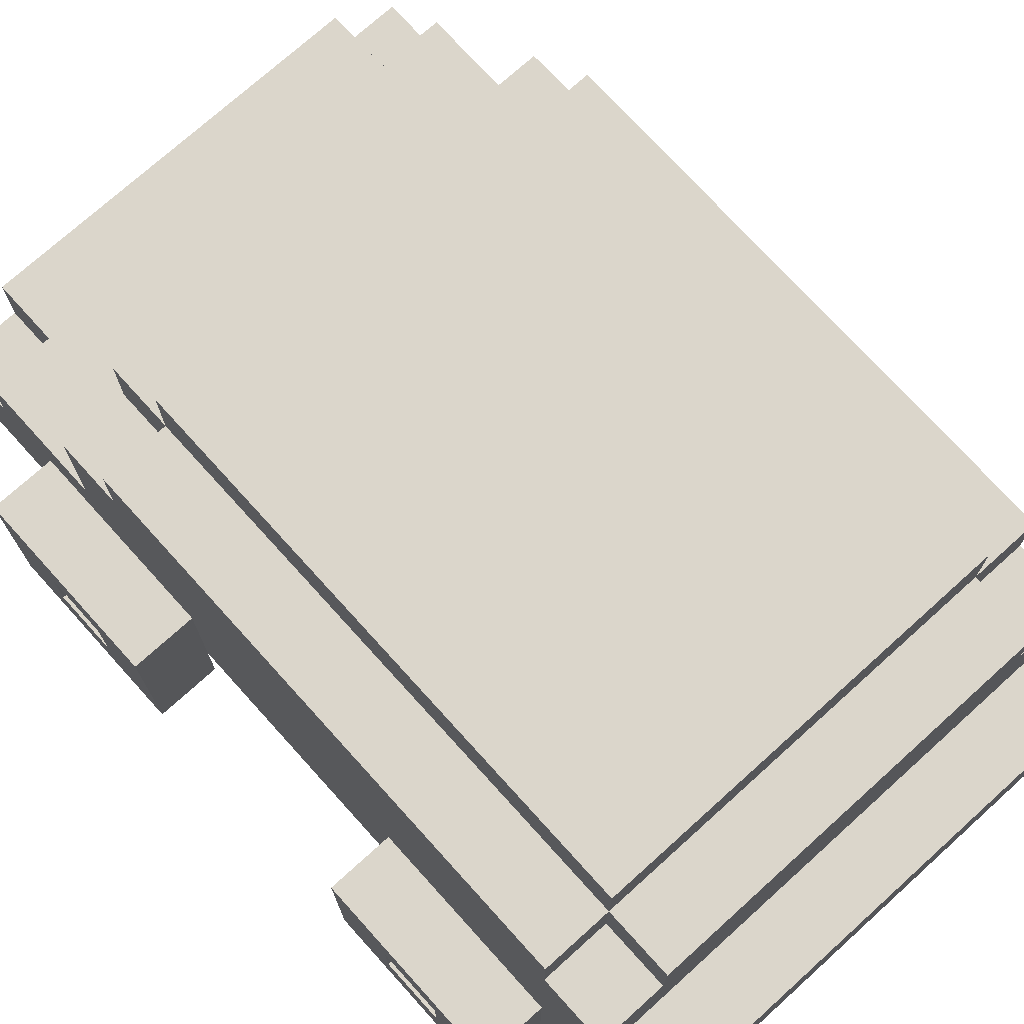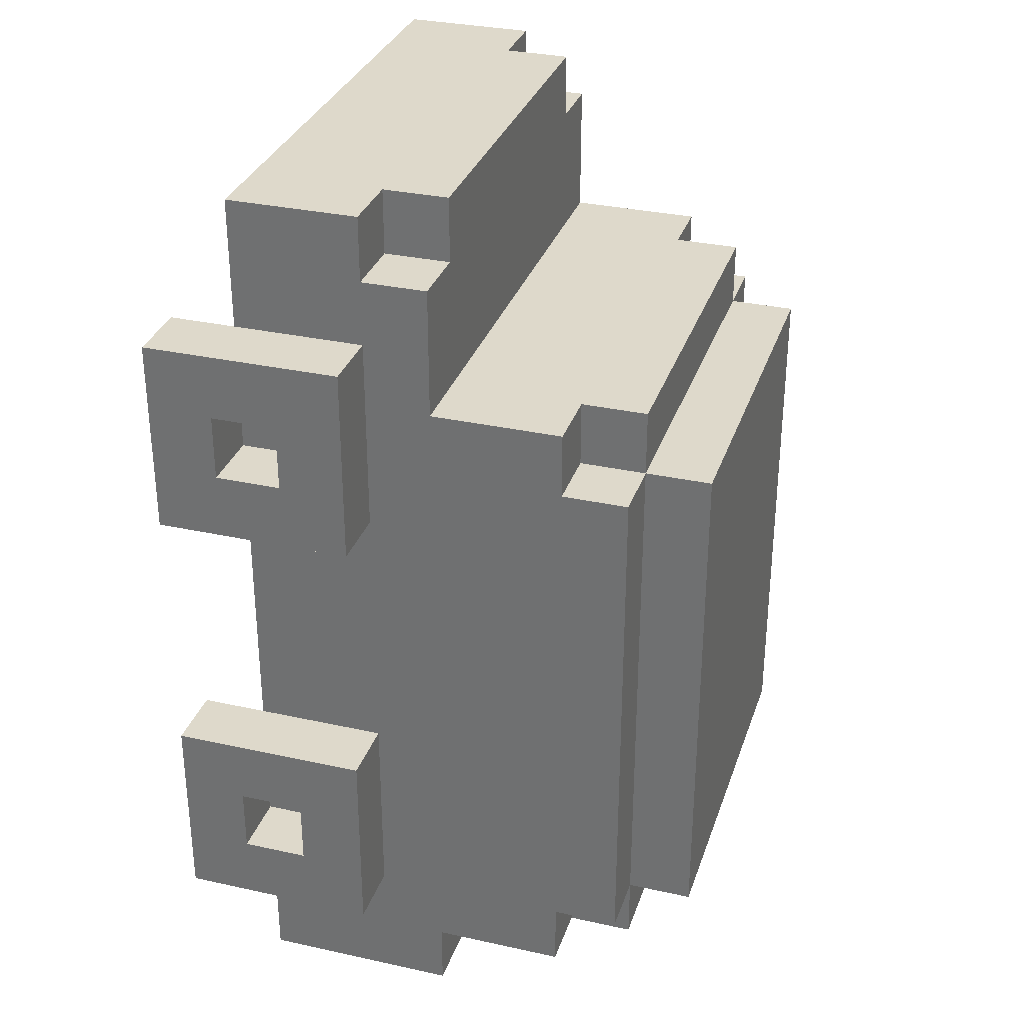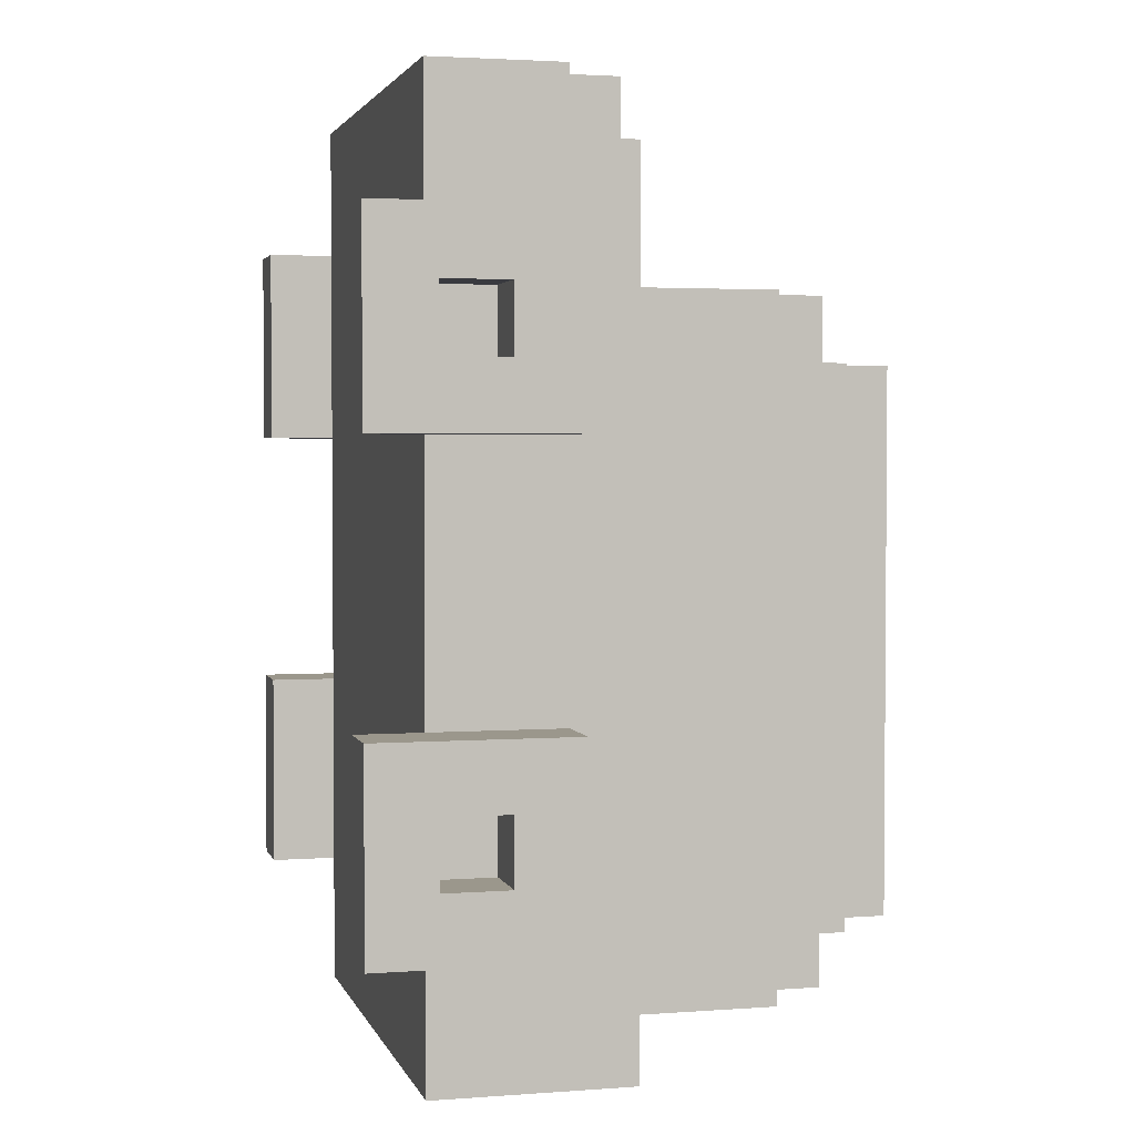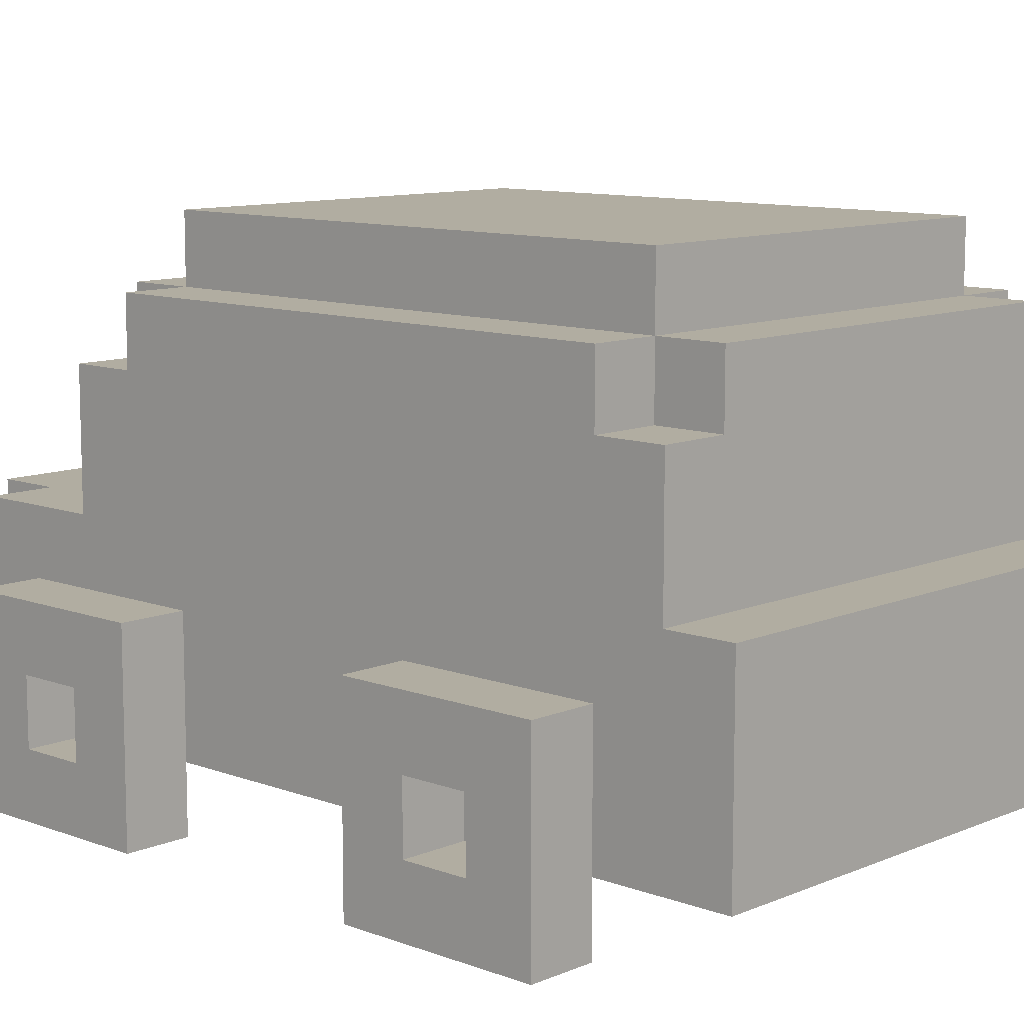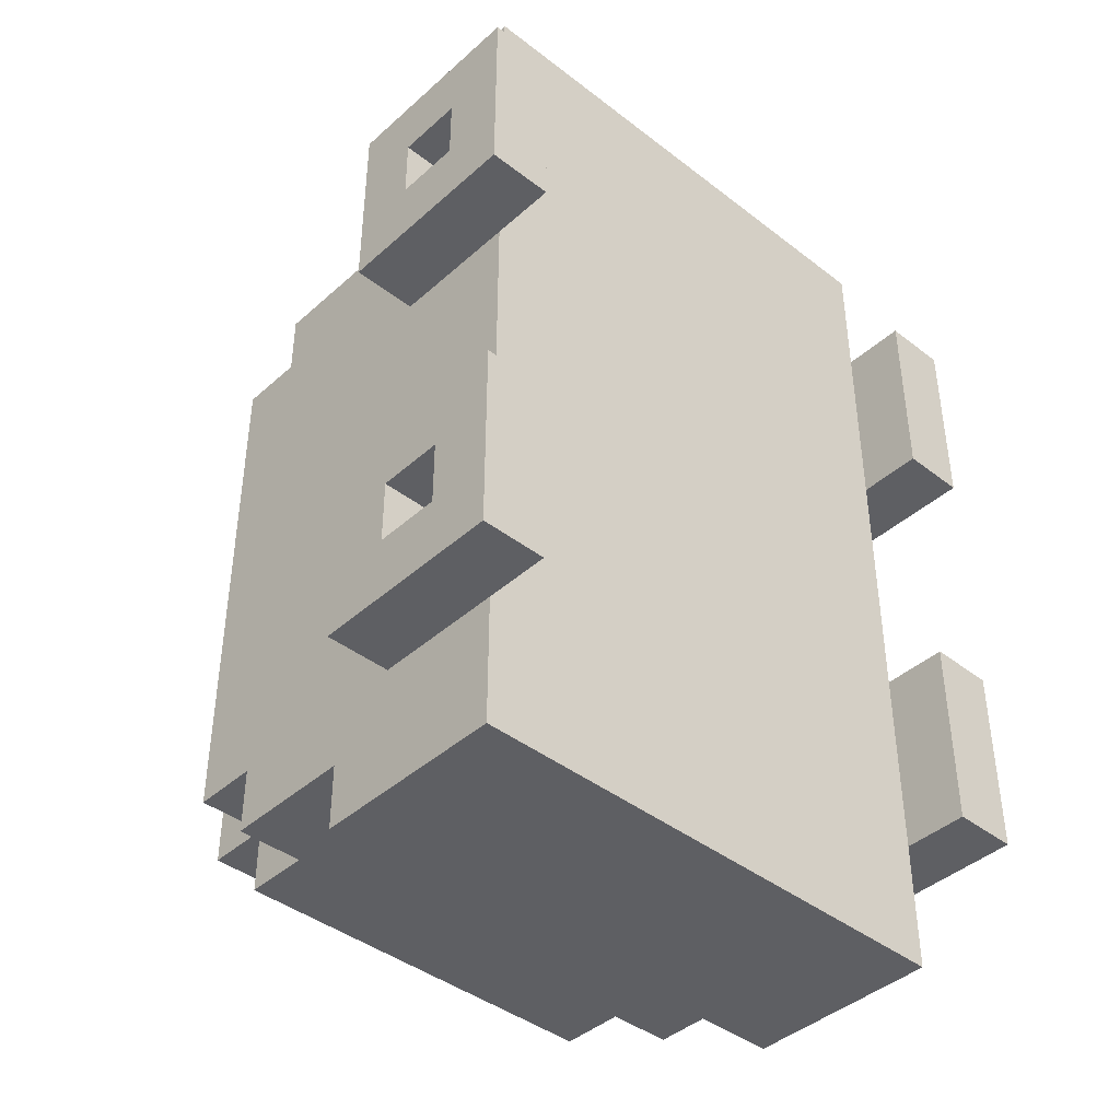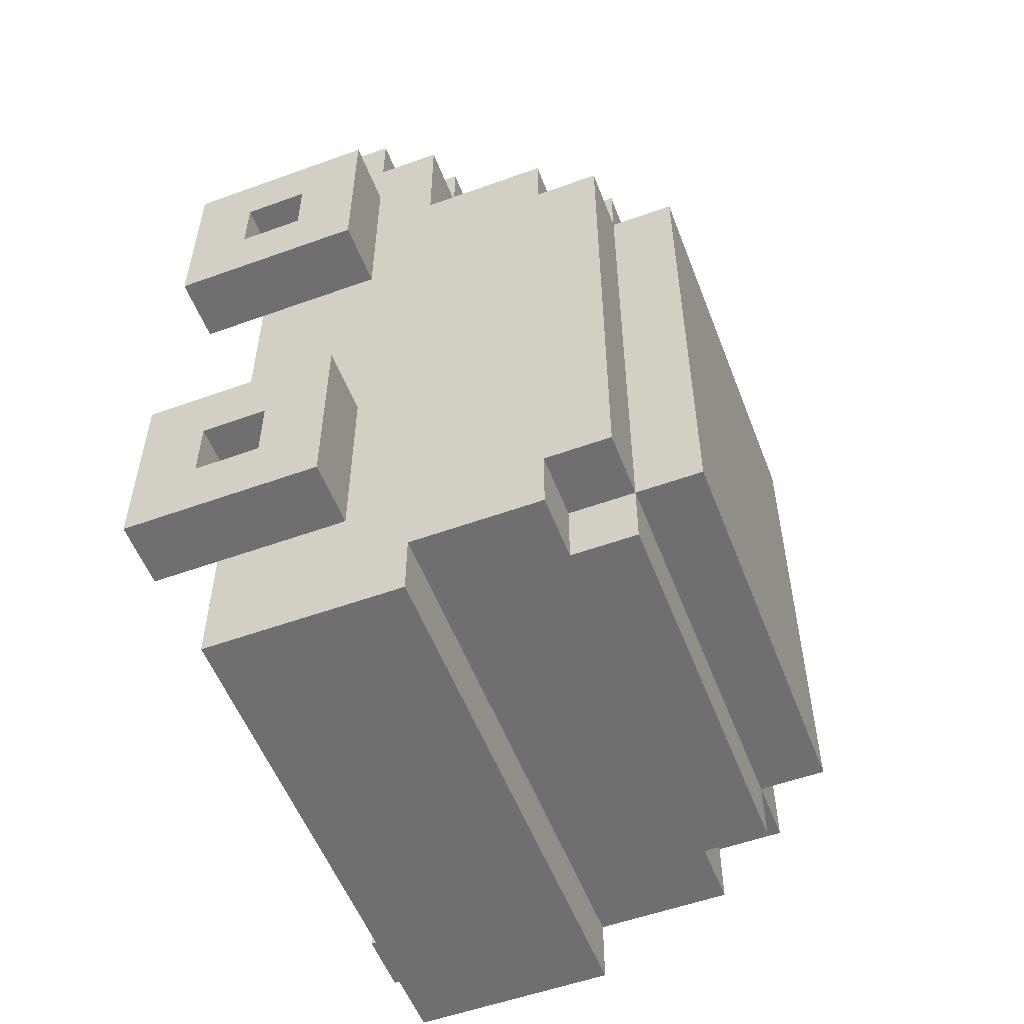
<metadata>
{"format":"obj","ext":"obj","renderer":"f3d","projection":"perspective","resolution":1024,"background":"white","views":[{"elev":73.6,"azim":137.9,"up":"+Y"},{"elev":31.8,"azim":107.3,"up":"+Z"},{"elev":2.7,"azim":75.6,"up":"+Z"},{"elev":10.3,"azim":133.3,"up":"+Y"},{"elev":-41.7,"azim":-43.0,"up":"+Z"},{"elev":-54.7,"azim":110.9,"up":"+Z"}]}
</metadata>
<code>
v -5 0 5
v -5 0 2
v -5 0 -2
v -5 0 -5
v -5 1 4
v -5 1 3
v -5 1 -3
v -5 1 -4
v -5 2 4
v -5 2 3
v -5 2 -3
v -5 2 -4
v -5 3 5
v -5 3 2
v -5 3 -2
v -5 3 -5
v -4 1 7
v -4 1 5
v -4 1 4
v -4 1 3
v -4 1 2
v -4 1 -2
v -4 1 -3
v -4 1 -4
v -4 1 -5
v -4 1 -7
v -4 2 7
v -4 2 6
v -4 2 4
v -4 2 3
v -4 2 -3
v -4 2 -4
v -4 2 -6
v -4 2 -7
v -4 3 7
v -4 3 6
v -4 3 5
v -4 3 2
v -4 3 -2
v -4 3 -5
v -4 3 -6
v -4 3 -7
v -4 4 6
v -4 4 4
v -4 4 3
v -4 4 -0
v -4 4 -1
v -4 4 -5
v -4 4 -6
v -4 4 -7
v -4 6 4
v -4 6 3
v -4 6 -0
v -4 6 -1
v -4 6 -5
v -4 6 -6
v -4 7 3
v -4 7 -5
v -3 3 7
v -3 3 6
v -3 4 7
v -3 4 6
v -3 6 4
v -3 6 3
v -3 6 -5
v -3 6 -6
v -3 7 4
v -3 7 3
v -3 7 -5
v -3 7 -6
v -3 8 3
v -3 8 -5
v 4 0 5
v 4 0 2
v 4 0 -2
v 4 0 -5
v 4 1 5
v 4 1 2
v 4 1 -2
v 4 1 -5
v -4 0 5
v -4 0 2
v -4 0 -2
v -4 0 -5
v -4 1 5
v -4 1 2
v -4 1 -2
v -4 1 -5
v 3 3 7
v 3 3 6
v 3 4 7
v 3 4 6
v 3 6 4
v 3 6 3
v 3 6 -5
v 3 6 -6
v 3 7 4
v 3 7 3
v 3 7 -5
v 3 7 -6
v 3 8 3
v 3 8 -5
v 4 1 7
v 4 1 5
v 4 1 4
v 4 1 3
v 4 1 2
v 4 1 -2
v 4 1 -3
v 4 1 -4
v 4 1 -5
v 4 1 -7
v 4 2 7
v 4 2 6
v 4 2 4
v 4 2 3
v 4 2 -3
v 4 2 -4
v 4 2 -6
v 4 2 -7
v 4 3 7
v 4 3 6
v 4 3 5
v 4 3 2
v 4 3 -2
v 4 3 -5
v 4 3 -6
v 4 3 -7
v 4 4 6
v 4 4 4
v 4 4 3
v 4 4 -0
v 4 4 -1
v 4 4 -5
v 4 4 -6
v 4 4 -7
v 4 6 4
v 4 6 3
v 4 6 -0
v 4 6 -1
v 4 6 -5
v 4 6 -6
v 4 7 3
v 4 7 -5
v 5 0 5
v 5 0 2
v 5 0 -2
v 5 0 -5
v 5 1 4
v 5 1 3
v 5 1 -3
v 5 1 -4
v 5 2 4
v 5 2 3
v 5 2 -3
v 5 2 -4
v 5 3 5
v 5 3 2
v 5 3 -2
v 5 3 -5
v -4 1 7
v -4 2 7
v -4 3 7
v -3 2 7
v -3 3 7
v -3 4 7
v -1 2 7
v -1 3 7
v 1 2 7
v 1 3 7
v 3 2 7
v 3 3 7
v 3 4 7
v 4 1 7
v 4 2 7
v 4 3 7
v -4 3 6
v -4 4 6
v -3 3 6
v -3 4 6
v 3 3 6
v 3 4 6
v 4 3 6
v 4 4 6
v -5 0 5
v -5 3 5
v -4 0 5
v -4 1 5
v -4 3 5
v 4 0 5
v 4 1 5
v 4 3 5
v 5 0 5
v 5 3 5
v -4 4 4
v -4 6 4
v -3 4 4
v -3 6 4
v -3 7 4
v 3 4 4
v 3 6 4
v 3 7 4
v 4 4 4
v 4 6 4
v -5 1 3
v -5 2 3
v -4 1 3
v -4 2 3
v -4 6 3
v -4 7 3
v -3 6 3
v -3 7 3
v -3 8 3
v 3 6 3
v 3 7 3
v 3 8 3
v 4 1 3
v 4 2 3
v 4 6 3
v 4 7 3
v 5 1 3
v 5 2 3
v -5 0 -2
v -5 3 -2
v -4 0 -2
v -4 1 -2
v -4 3 -2
v 4 0 -2
v 4 1 -2
v 4 3 -2
v 5 0 -2
v 5 3 -2
v -5 1 -4
v -5 2 -4
v -4 1 -4
v -4 2 -4
v 4 1 -4
v 4 2 -4
v 5 1 -4
v 5 2 -4
v -5 1 4
v -5 2 4
v -4 1 4
v -4 2 4
v 4 1 4
v 4 2 4
v 5 1 4
v 5 2 4
v -5 0 2
v -5 3 2
v -4 0 2
v -4 1 2
v -4 3 2
v 4 0 2
v 4 1 2
v 4 3 2
v 5 0 2
v 5 3 2
v -5 1 -3
v -5 2 -3
v -4 1 -3
v -4 2 -3
v 4 1 -3
v 4 2 -3
v 5 1 -3
v 5 2 -3
v -5 0 -5
v -5 3 -5
v -4 0 -5
v -4 1 -5
v -4 3 -5
v -4 6 -5
v -4 7 -5
v -3 6 -5
v -3 7 -5
v -3 8 -5
v 3 6 -5
v 3 7 -5
v 3 8 -5
v 4 0 -5
v 4 1 -5
v 4 3 -5
v 4 6 -5
v 4 7 -5
v 5 0 -5
v 5 3 -5
v -4 4 -6
v -4 6 -6
v -3 4 -6
v -3 6 -6
v -3 7 -6
v 3 4 -6
v 3 6 -6
v 3 7 -6
v 4 4 -6
v 4 6 -6
v -4 1 -7
v -4 2 -7
v -4 3 -7
v -4 4 -7
v -2 2 -7
v -2 3 -7
v 2 2 -7
v 2 3 -7
v 4 1 -7
v 4 2 -7
v 4 3 -7
v 4 4 -7
v -5 0 5
v -4 0 5
v 4 0 5
v 5 0 5
v -5 0 2
v -4 0 2
v 4 0 2
v 5 0 2
v -5 0 -2
v -4 0 -2
v 4 0 -2
v 5 0 -2
v -5 0 -5
v -4 0 -5
v 4 0 -5
v 5 0 -5
v -4 1 7
v 4 1 7
v -4 1 5
v 4 1 5
v -4 1 2
v 4 1 2
v -4 1 -2
v 4 1 -2
v -4 1 -5
v 4 1 -5
v -4 1 -7
v 4 1 -7
v -5 2 4
v -4 2 4
v 4 2 4
v 5 2 4
v -5 2 3
v -4 2 3
v 4 2 3
v 5 2 3
v -5 2 -3
v -4 2 -3
v 4 2 -3
v 5 2 -3
v -5 2 -4
v -4 2 -4
v 4 2 -4
v 5 2 -4
v -5 1 4
v -4 1 4
v 4 1 4
v 5 1 4
v -5 1 3
v -4 1 3
v 4 1 3
v 5 1 3
v -5 1 -3
v -4 1 -3
v 4 1 -3
v 5 1 -3
v -5 1 -4
v -4 1 -4
v 4 1 -4
v 5 1 -4
v -4 3 7
v -3 3 7
v 3 3 7
v 4 3 7
v -4 3 6
v -3 3 6
v 3 3 6
v 4 3 6
v -5 3 5
v -4 3 5
v 4 3 5
v 5 3 5
v -5 3 2
v -4 3 2
v 4 3 2
v 5 3 2
v -5 3 -2
v -4 3 -2
v 4 3 -2
v 5 3 -2
v -5 3 -5
v -4 3 -5
v 4 3 -5
v 5 3 -5
v -3 4 7
v 3 4 7
v -4 4 6
v -3 4 6
v 3 4 6
v 4 4 6
v -4 4 4
v -3 4 4
v 3 4 4
v 4 4 4
v -4 4 -6
v -3 4 -6
v 3 4 -6
v 4 4 -6
v -4 4 -7
v 4 4 -7
v -4 6 4
v -3 6 4
v 3 6 4
v 4 6 4
v -4 6 3
v -3 6 3
v 3 6 3
v 4 6 3
v -4 6 -5
v -3 6 -5
v 3 6 -5
v 4 6 -5
v -4 6 -6
v -3 6 -6
v 3 6 -6
v 4 6 -6
v -3 7 4
v 3 7 4
v -4 7 3
v -3 7 3
v 3 7 3
v 4 7 3
v -4 7 -5
v -3 7 -5
v 3 7 -5
v 4 7 -5
v -3 7 -6
v 3 7 -6
v -3 8 3
v 3 8 3
v -3 8 -5
v 3 8 -5
f 5 2 1
f 6 2 5
f 7 4 3
f 8 4 7
f 9 5 1
f 10 2 6
f 11 7 3
f 12 4 8
f 13 9 1
f 13 10 9
f 14 2 10
f 14 10 13
f 15 12 11
f 15 11 3
f 16 4 12
f 16 12 15
f 27 18 17
f 28 18 27
f 29 20 19
f 30 20 29
f 31 24 23
f 32 24 31
f 33 26 25
f 34 26 33
f 35 28 27
f 36 18 28
f 36 28 35
f 37 18 36
f 38 22 21
f 39 22 38
f 40 33 25
f 41 34 33
f 41 33 40
f 42 34 41
f 43 37 36
f 43 40 39
f 43 42 41
f 43 41 40
f 43 39 38
f 43 38 37
f 44 42 43
f 45 42 44
f 46 42 45
f 47 42 46
f 48 42 47
f 49 42 48
f 50 42 49
f 51 45 44
f 52 46 45
f 52 45 51
f 53 47 46
f 53 46 52
f 54 48 47
f 54 47 53
f 55 49 48
f 55 48 54
f 56 49 55
f 57 54 53
f 57 55 54
f 57 53 52
f 58 55 57
f 61 60 59
f 62 60 61
f 67 64 63
f 68 64 67
f 69 66 65
f 70 66 69
f 71 69 68
f 72 69 71
f 77 74 73
f 78 74 77
f 79 76 75
f 80 76 79
f 81 82 85
f 85 82 86
f 83 84 87
f 87 84 88
f 89 90 91
f 91 90 92
f 93 94 97
f 97 94 98
f 95 96 99
f 99 96 100
f 98 99 101
f 101 99 102
f 103 104 113
f 113 104 114
f 105 106 115
f 115 106 116
f 109 110 117
f 117 110 118
f 111 112 119
f 119 112 120
f 113 114 121
f 114 104 122
f 121 114 122
f 122 104 123
f 107 108 124
f 124 108 125
f 111 119 126
f 119 120 127
f 126 119 127
f 127 120 128
f 122 123 129
f 125 126 129
f 127 128 129
f 126 127 129
f 124 125 129
f 123 124 129
f 129 128 130
f 130 128 131
f 131 128 132
f 132 128 133
f 133 128 134
f 134 128 135
f 135 128 136
f 130 131 137
f 131 132 138
f 137 131 138
f 132 133 139
f 138 132 139
f 133 134 140
f 139 133 140
f 134 135 141
f 140 134 141
f 141 135 142
f 139 140 143
f 140 141 143
f 138 139 143
f 143 141 144
f 145 146 149
f 149 146 150
f 147 148 151
f 151 148 152
f 145 149 153
f 150 146 154
f 147 151 155
f 152 148 156
f 145 153 157
f 153 154 157
f 154 146 158
f 157 154 158
f 155 156 159
f 147 155 159
f 156 148 160
f 159 156 160
f 164 162 161
f 164 163 162
f 165 163 164
f 167 164 161
f 167 166 165
f 167 165 164
f 168 166 167
f 169 167 161
f 169 168 167
f 170 166 168
f 170 168 169
f 171 169 161
f 171 170 169
f 172 166 170
f 172 170 171
f 173 166 172
f 174 171 161
f 175 172 171
f 175 171 174
f 176 172 175
f 179 178 177
f 180 178 179
f 183 182 181
f 184 182 183
f 187 186 185
f 188 186 187
f 189 186 188
f 193 191 190
f 193 192 191
f 194 192 193
f 197 196 195
f 198 196 197
f 200 198 197
f 201 199 198
f 201 198 200
f 202 199 201
f 203 201 200
f 204 201 203
f 207 206 205
f 208 206 207
f 211 210 209
f 212 210 211
f 215 213 212
f 216 213 215
f 219 215 214
f 220 215 219
f 221 218 217
f 222 218 221
f 225 224 223
f 226 224 225
f 227 224 226
f 231 229 228
f 231 230 229
f 232 230 231
f 235 234 233
f 236 234 235
f 239 238 237
f 240 238 239
f 241 242 243
f 243 242 244
f 245 246 247
f 247 246 248
f 249 250 251
f 251 250 252
f 252 250 253
f 254 255 257
f 255 256 257
f 257 256 258
f 259 260 261
f 261 260 262
f 263 264 265
f 265 264 266
f 267 268 269
f 269 268 270
f 270 268 271
f 272 273 274
f 274 273 275
f 275 276 278
f 278 276 279
f 277 278 283
f 283 278 284
f 281 282 285
f 280 281 285
f 285 282 286
f 287 288 289
f 289 288 290
f 289 290 292
f 290 291 293
f 292 290 293
f 293 291 294
f 292 293 295
f 295 293 296
f 297 298 301
f 298 299 301
f 299 300 302
f 301 299 302
f 297 301 303
f 301 302 303
f 302 300 304
f 303 302 304
f 297 303 305
f 303 304 306
f 305 303 306
f 304 300 307
f 306 304 307
f 307 300 308
f 313 310 309
f 314 310 313
f 315 312 311
f 316 312 315
f 321 318 317
f 322 318 321
f 323 320 319
f 324 320 323
f 327 326 325
f 328 326 327
f 329 328 327
f 330 328 329
f 331 330 329
f 332 330 331
f 333 332 331
f 334 332 333
f 335 334 333
f 336 334 335
f 341 338 337
f 342 338 341
f 343 340 339
f 344 340 343
f 349 346 345
f 350 346 349
f 351 348 347
f 352 348 351
f 353 354 357
f 357 354 358
f 355 356 359
f 359 356 360
f 361 362 365
f 365 362 366
f 363 364 367
f 367 364 368
f 369 370 373
f 373 370 374
f 371 372 375
f 375 372 376
f 377 378 381
f 381 378 382
f 379 380 383
f 383 380 384
f 385 386 389
f 389 386 390
f 387 388 391
f 391 388 392
f 393 394 396
f 396 394 397
f 395 396 399
f 397 398 399
f 396 397 399
f 399 398 400
f 400 398 401
f 401 398 402
f 403 404 407
f 405 406 407
f 404 405 407
f 407 406 408
f 409 410 413
f 413 410 414
f 411 412 415
f 415 412 416
f 417 418 421
f 421 418 422
f 419 420 423
f 423 420 424
f 425 426 428
f 428 426 429
f 427 428 431
f 431 428 432
f 429 430 433
f 433 430 434
f 432 433 435
f 435 433 436
f 437 438 439
f 439 438 440

</code>
